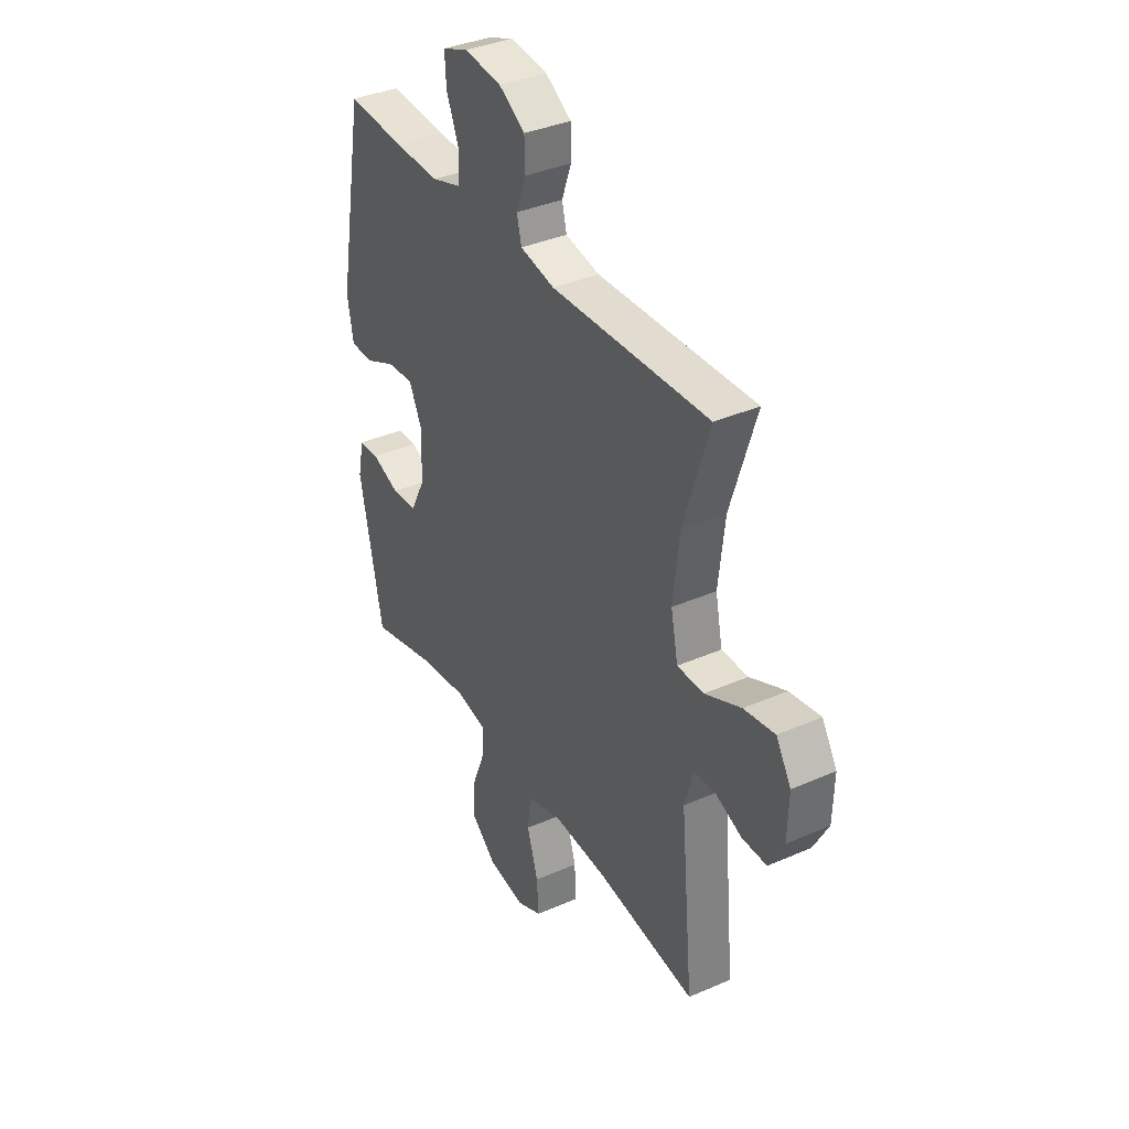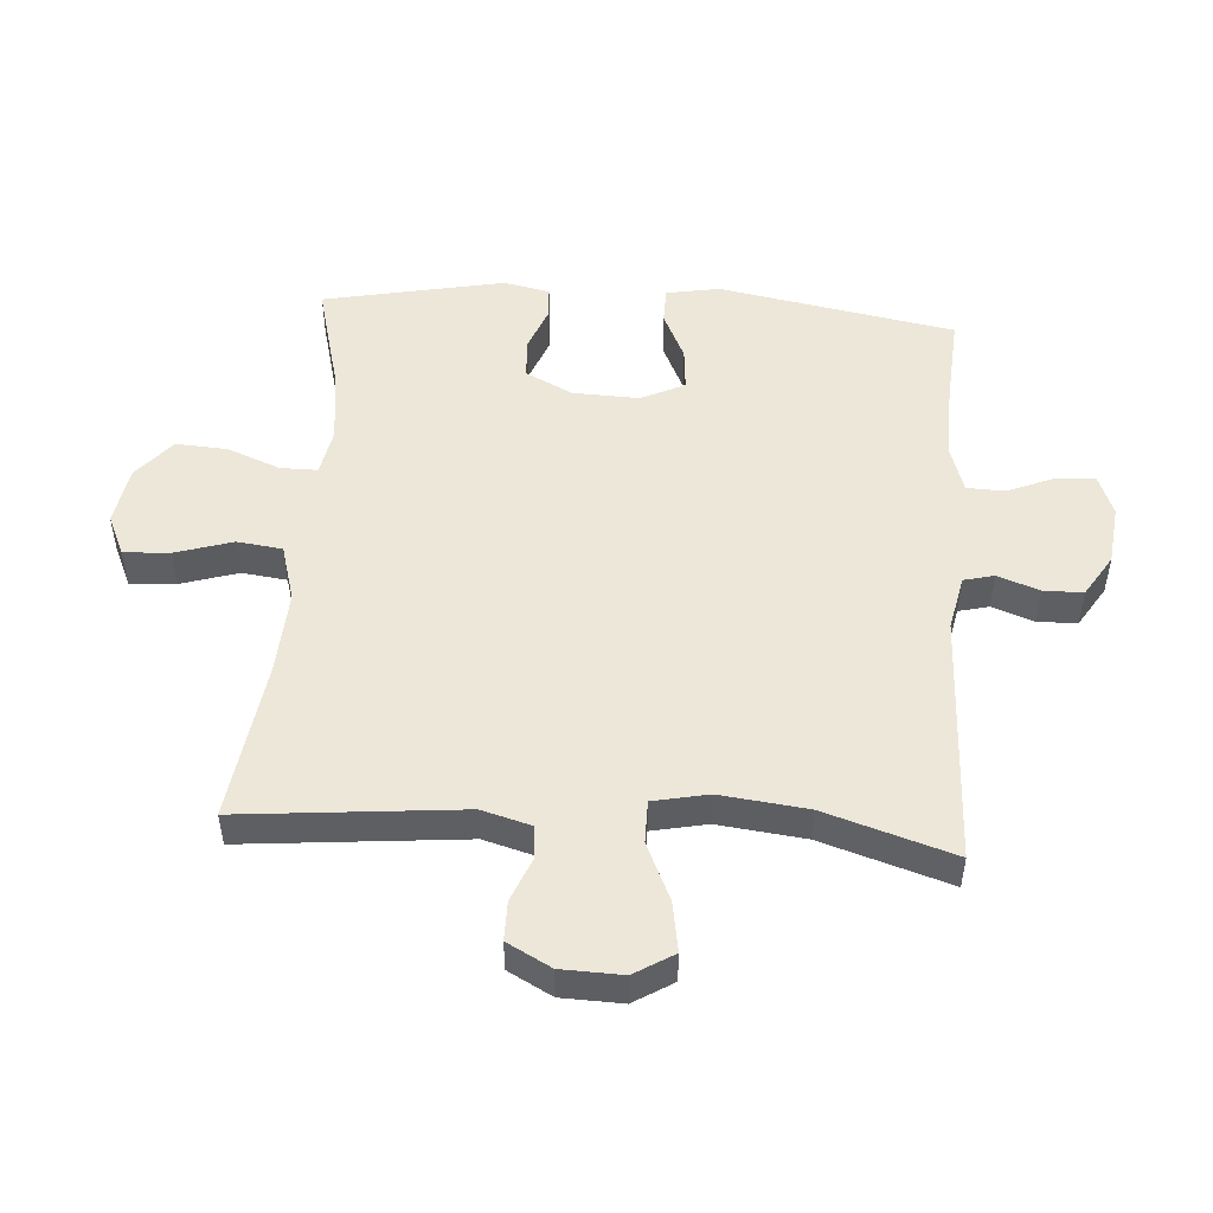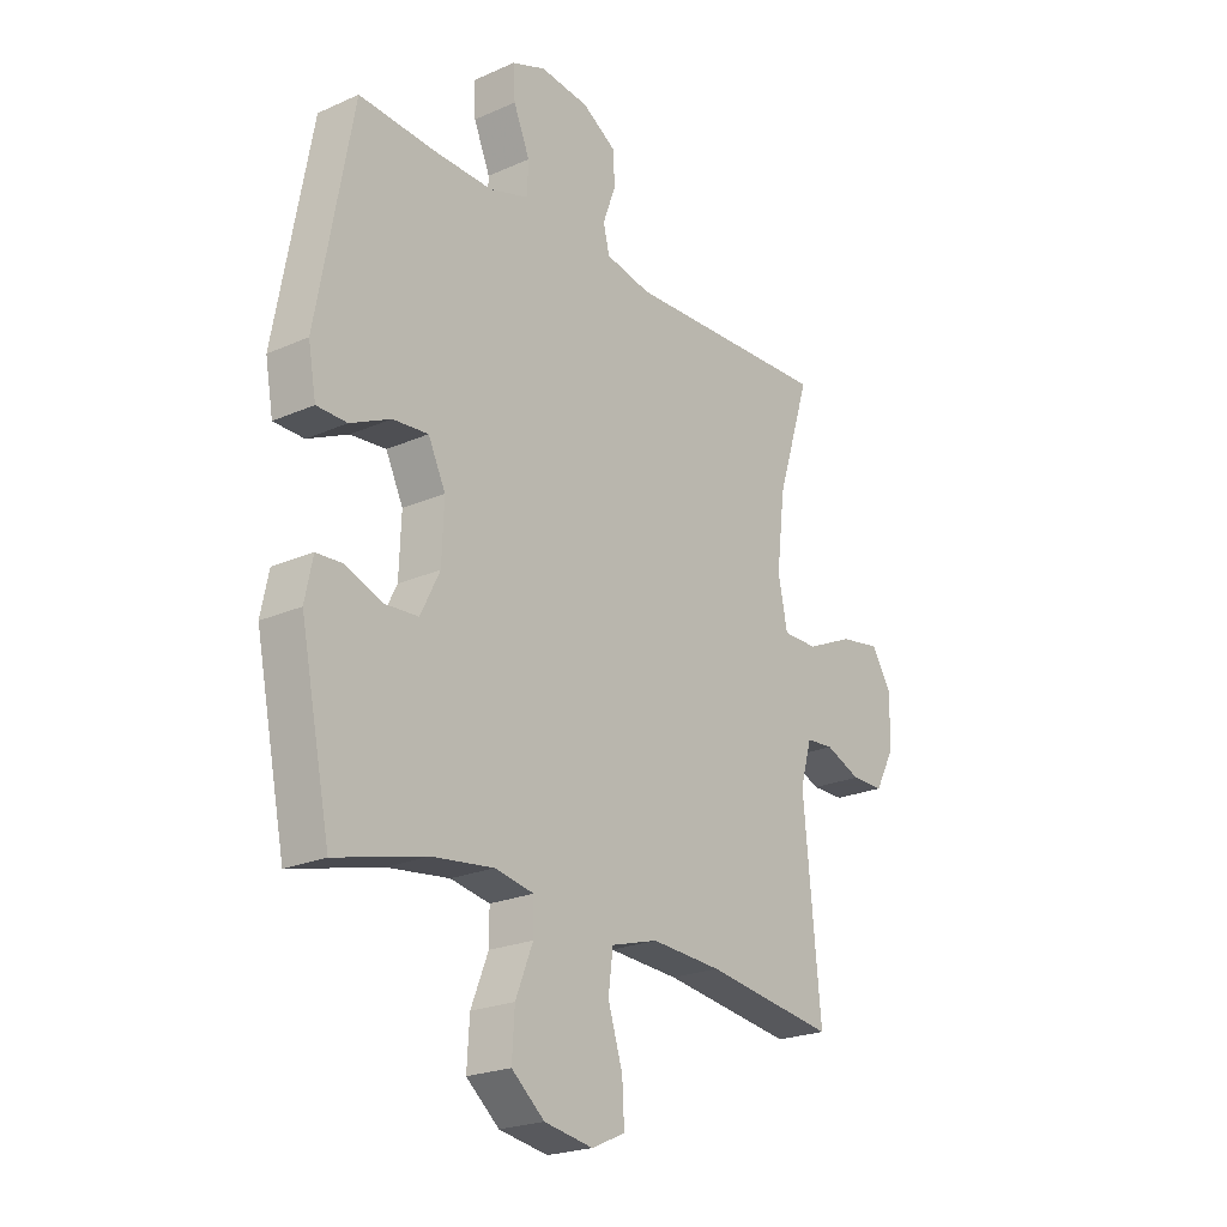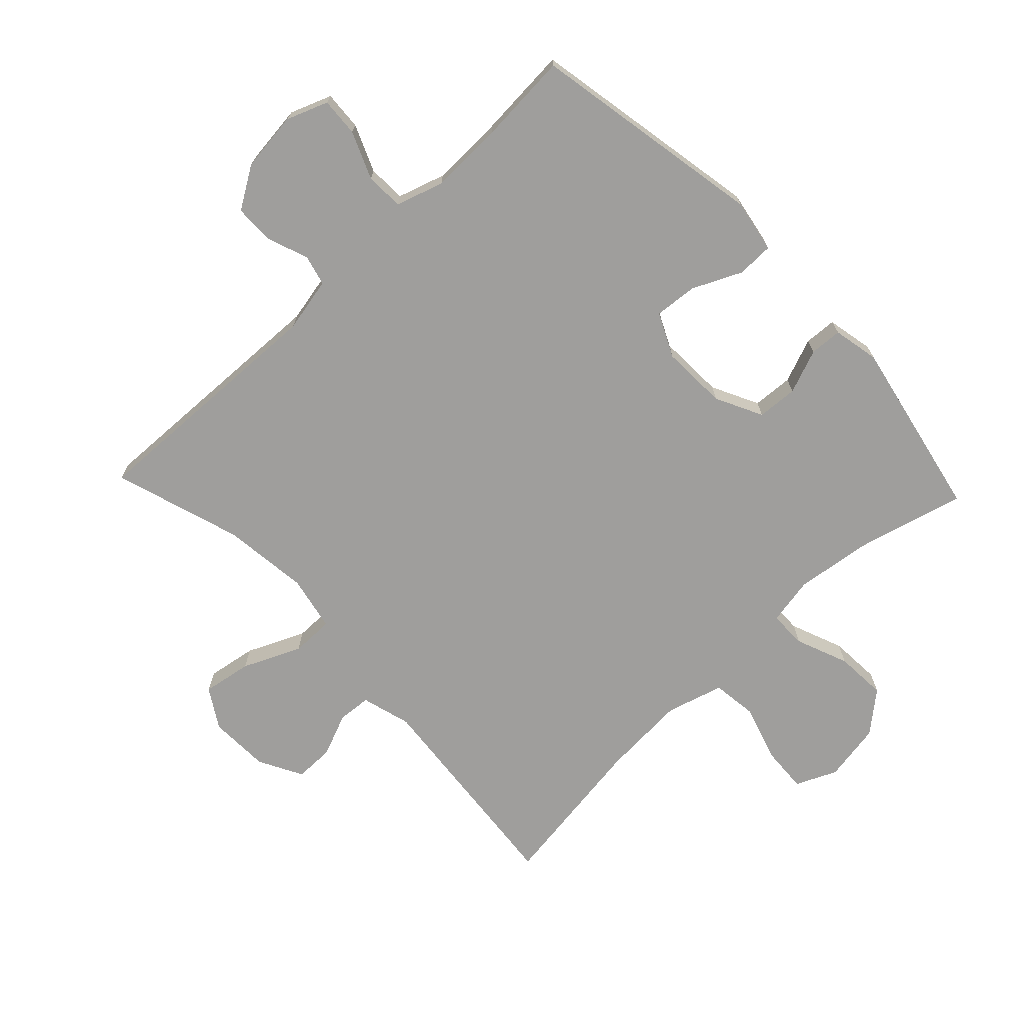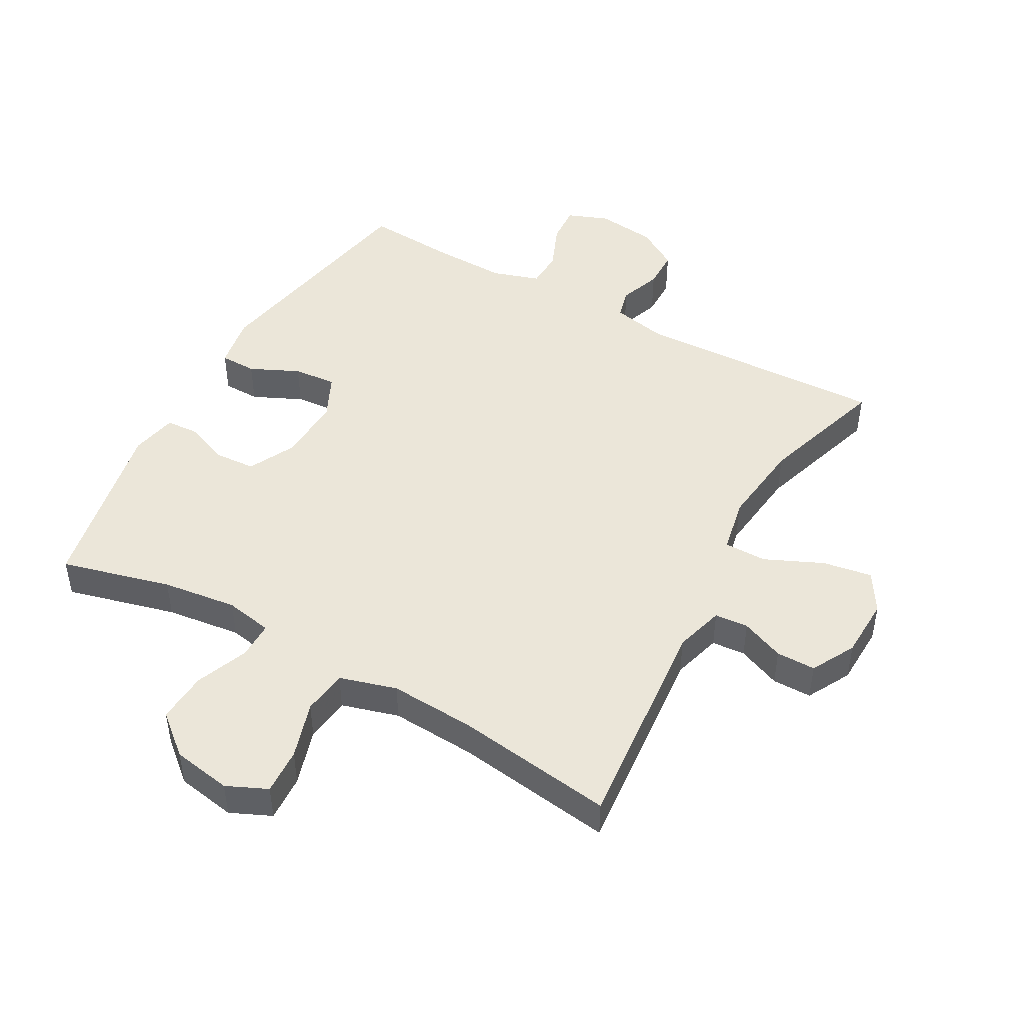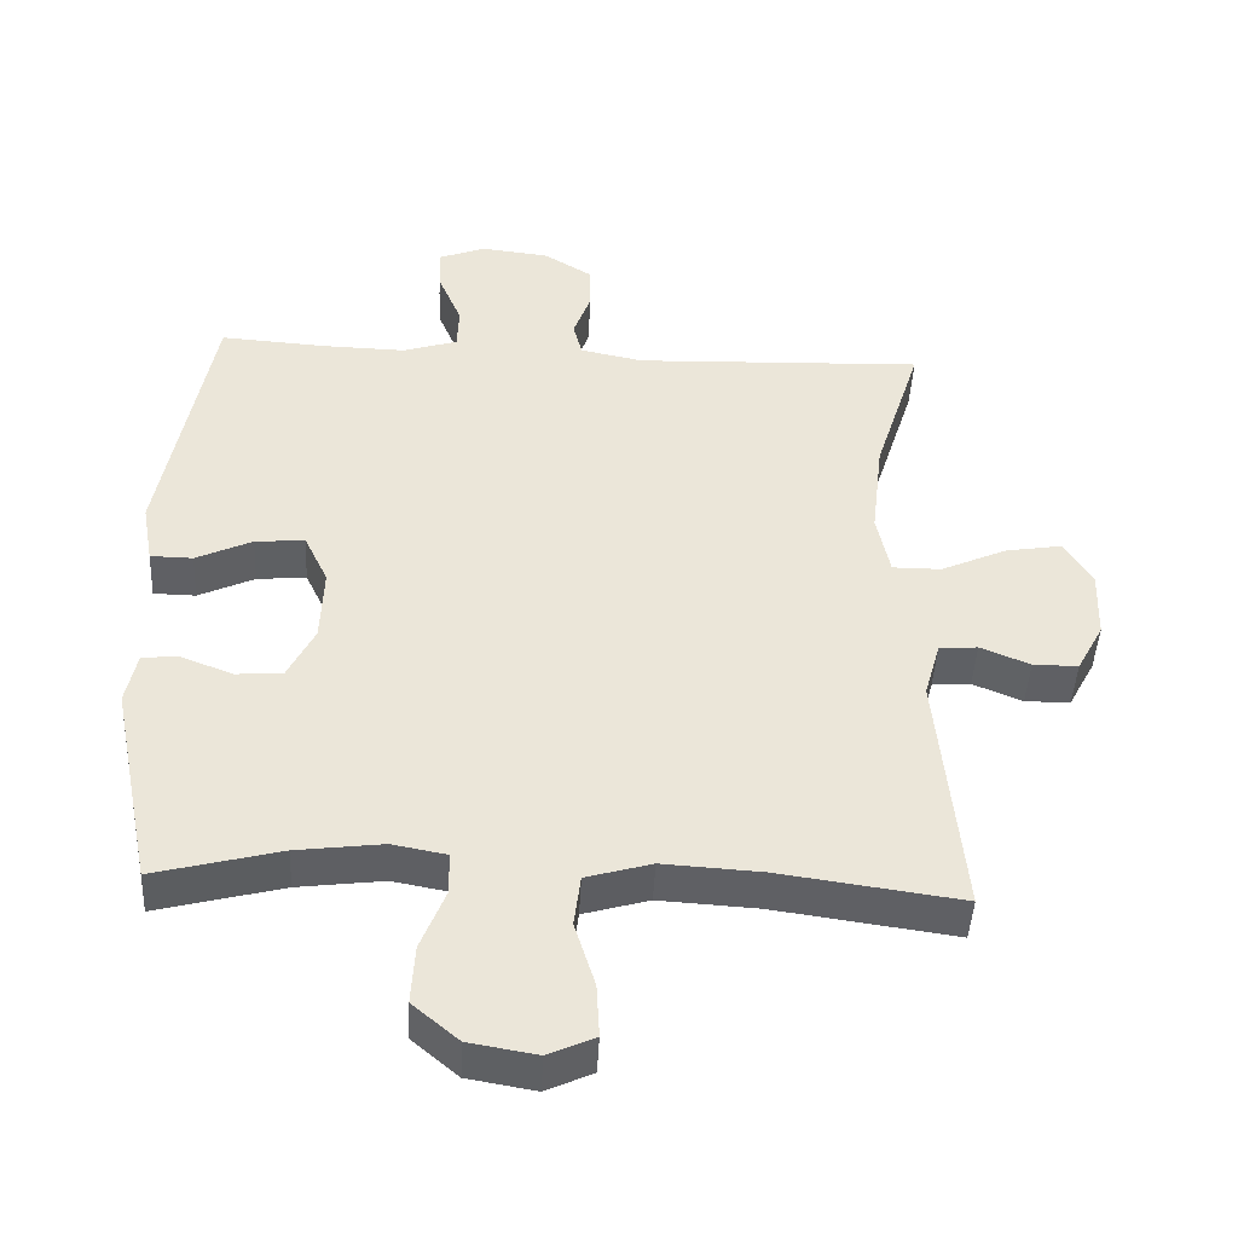
<metadata>
{"format":"obj","ext":"obj","renderer":"f3d","projection":"perspective","resolution":1024,"background":"white","views":[{"elev":36.7,"azim":-119.6,"up":"+Z"},{"elev":50.2,"azim":-86.0,"up":"+Y"},{"elev":-22.5,"azim":127.4,"up":"+Z"},{"elev":-71.0,"azim":43.5,"up":"+Y"},{"elev":46.9,"azim":-150.8,"up":"+Y"},{"elev":-44.8,"azim":177.1,"up":"+Z"}]}
</metadata>
<code>
v -0.5 0.07 0.5
v -0.103 0.07 0.485
v -0.016 0.07 0.503
v -0.004 0.07 0.551
v -0.028 0.07 0.617
v -0.027 0.07 0.679
v 0.039 0.07 0.72
v 0.133 0.07 0.731
v 0.198 0.07 0.706
v 0.194 0.07 0.645
v 0.163 0.07 0.571
v 0.165 0.07 0.511
v 0.24 0.07 0.487
v 0.356 0.07 0.49
v 0.5 0.07 0.5
v 0.568 0.07 0.128
v 0.553 0.07 0.044
v 0.495 0.07 0.043
v 0.418 0.07 0.079
v 0.35 0.07 0.085
v 0.317 0.07 0.016
v 0.321 0.07 -0.088
v 0.358 0.07 -0.162
v 0.422 0.07 -0.166
v 0.492 0.07 -0.139
v 0.543 0.07 -0.142
v 0.558 0.07 -0.215
v 0.5 0.07 -0.5
v 0.327 0.07 -0.455
v 0.209 0.07 -0.44
v 0.134 0.07 -0.454
v 0.134 0.07 -0.513
v 0.167 0.07 -0.596
v 0.172 0.07 -0.677
v 0.109 0.07 -0.73
v 0.016 0.07 -0.746
v -0.048 0.07 -0.717
v -0.044 0.07 -0.644
v -0.016 0.07 -0.554
v -0.025 0.07 -0.483
v -0.115 0.07 -0.457
v -0.25 0.07 -0.465
v -0.5 0.07 -0.5
v -0.467 0.07 -0.153
v -0.489 0.07 -0.075
v -0.542 0.07 -0.071
v -0.61 0.07 -0.099
v -0.672 0.07 -0.099
v -0.709 0.07 -0.03
v -0.712 0.07 0.066
v -0.674 0.07 0.128
v -0.596 0.07 0.115
v -0.505 0.07 0.074
v -0.438 0.07 0.074
v -0.42 0.07 0.161
v -0.436 0.07 0.298
v -0.5 0 0.5
v -0.103 0 0.485
v -0.016 0 0.503
v -0.004 0 0.551
v -0.028 0 0.617
v -0.027 0 0.679
v 0.039 0 0.72
v 0.133 0 0.731
v 0.198 0 0.706
v 0.194 0 0.645
v 0.163 0 0.571
v 0.165 0 0.511
v 0.24 0 0.487
v 0.356 0 0.49
v 0.5 0 0.5
v 0.568 0 0.128
v 0.553 0 0.044
v 0.495 0 0.043
v 0.418 0 0.079
v 0.35 0 0.085
v 0.317 0 0.016
v 0.321 0 -0.088
v 0.358 0 -0.162
v 0.422 0 -0.166
v 0.492 0 -0.139
v 0.543 0 -0.142
v 0.558 0 -0.215
v 0.5 0 -0.5
v 0.327 0 -0.455
v 0.209 0 -0.44
v 0.134 0 -0.454
v 0.134 0 -0.513
v 0.167 0 -0.596
v 0.172 0 -0.677
v 0.109 0 -0.73
v 0.016 0 -0.746
v -0.048 0 -0.717
v -0.044 0 -0.644
v -0.016 0 -0.554
v -0.025 0 -0.483
v -0.115 0 -0.457
v -0.25 0 -0.465
v -0.5 0 -0.5
v -0.467 0 -0.153
v -0.489 0 -0.075
v -0.542 0 -0.071
v -0.61 0 -0.099
v -0.672 0 -0.099
v -0.709 0 -0.03
v -0.712 0 0.066
v -0.674 0 0.128
v -0.596 0 0.115
v -0.505 0 0.074
v -0.438 0 0.074
v -0.42 0 0.161
v -0.436 0 0.298
f 50 51 52 53
f 50 53 54
f 49 50 54
f 46 47 48 49
f 45 46 49 54
f 44 45 54
f 42 43 44 54
f 41 42 54 55
f 36 37 38 39
f 36 39 40
f 35 36 40
f 32 33 34 35
f 31 32 35 40
f 30 31 40 41
f 26 27 28 29
f 24 25 26 29
f 23 24 29 30
f 22 23 30 41
f 16 17 18 19
f 14 15 16 19
f 13 14 19 20
f 12 13 20 21
f 8 9 10 11
f 8 11 12
f 7 8 12
f 4 5 6 7
f 3 4 7 12
f 2 3 12 21
f 56 1 2 21
f 41 55 56
f 21 22 41 56
f 109 108 107 106
f 110 109 106
f 110 106 105
f 105 104 103 102
f 110 105 102 101
f 110 101 100
f 110 100 99 98
f 111 110 98 97
f 95 94 93 92
f 96 95 92
f 96 92 91
f 91 90 89 88
f 96 91 88 87
f 97 96 87 86
f 85 84 83 82
f 85 82 81 80
f 86 85 80 79
f 97 86 79 78
f 75 74 73 72
f 75 72 71 70
f 76 75 70 69
f 77 76 69 68
f 67 66 65 64
f 68 67 64
f 68 64 63
f 63 62 61 60
f 68 63 60 59
f 77 68 59 58
f 77 58 57 112
f 112 111 97
f 112 97 78 77
f 1 57 58 2
f 2 58 59 3
f 3 59 60 4
f 4 60 61 5
f 5 61 62 6
f 6 62 63 7
f 7 63 64 8
f 8 64 65 9
f 9 65 66 10
f 10 66 67 11
f 11 67 68 12
f 12 68 69 13
f 13 69 70 14
f 14 70 71 15
f 15 71 72 16
f 16 72 73 17
f 17 73 74 18
f 18 74 75 19
f 19 75 76 20
f 20 76 77 21
f 21 77 78 22
f 22 78 79 23
f 23 79 80 24
f 24 80 81 25
f 25 81 82 26
f 26 82 83 27
f 27 83 84 28
f 28 84 85 29
f 29 85 86 30
f 30 86 87 31
f 31 87 88 32
f 32 88 89 33
f 33 89 90 34
f 34 90 91 35
f 35 91 92 36
f 36 92 93 37
f 37 93 94 38
f 38 94 95 39
f 39 95 96 40
f 40 96 97 41
f 41 97 98 42
f 42 98 99 43
f 43 99 100 44
f 44 100 101 45
f 45 101 102 46
f 46 102 103 47
f 47 103 104 48
f 48 104 105 49
f 49 105 106 50
f 50 106 107 51
f 51 107 108 52
f 52 108 109 53
f 53 109 110 54
f 54 110 111 55
f 55 111 112 56
f 56 112 57 1

</code>
